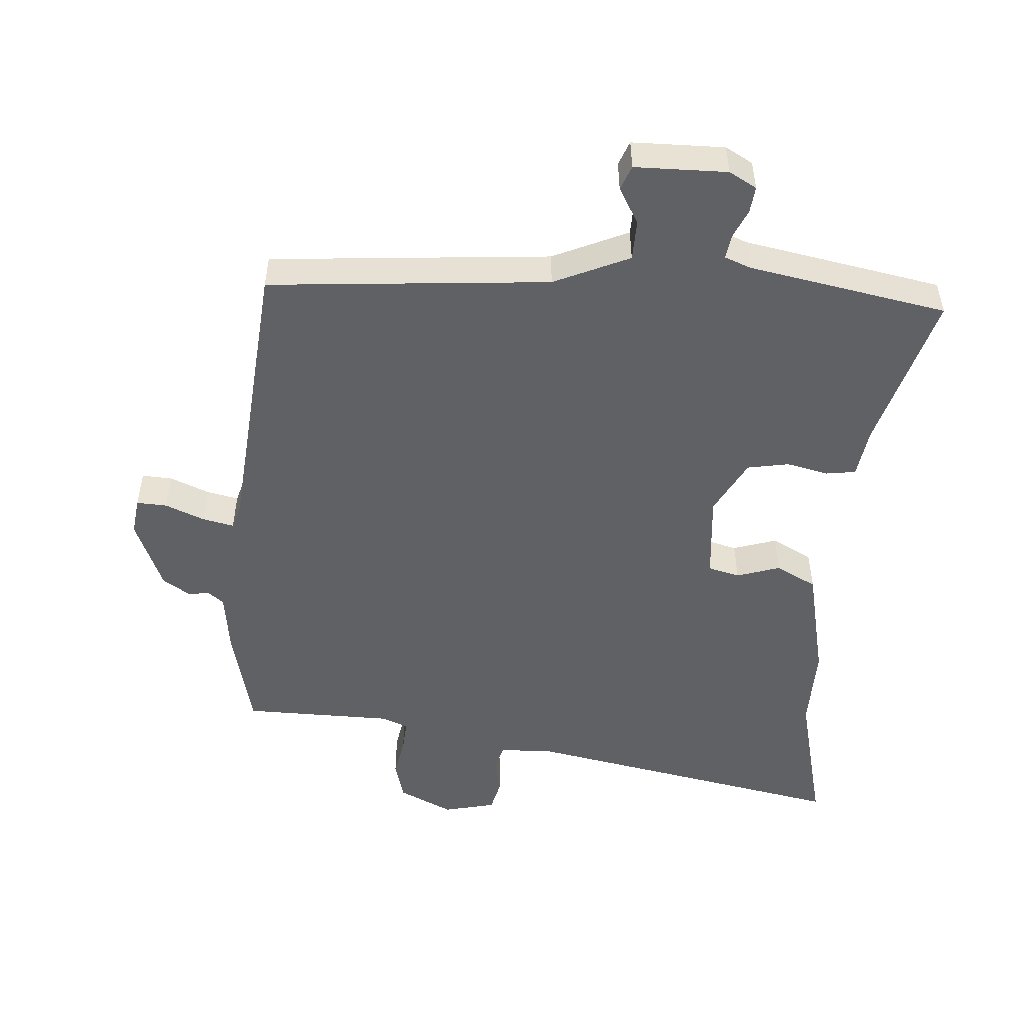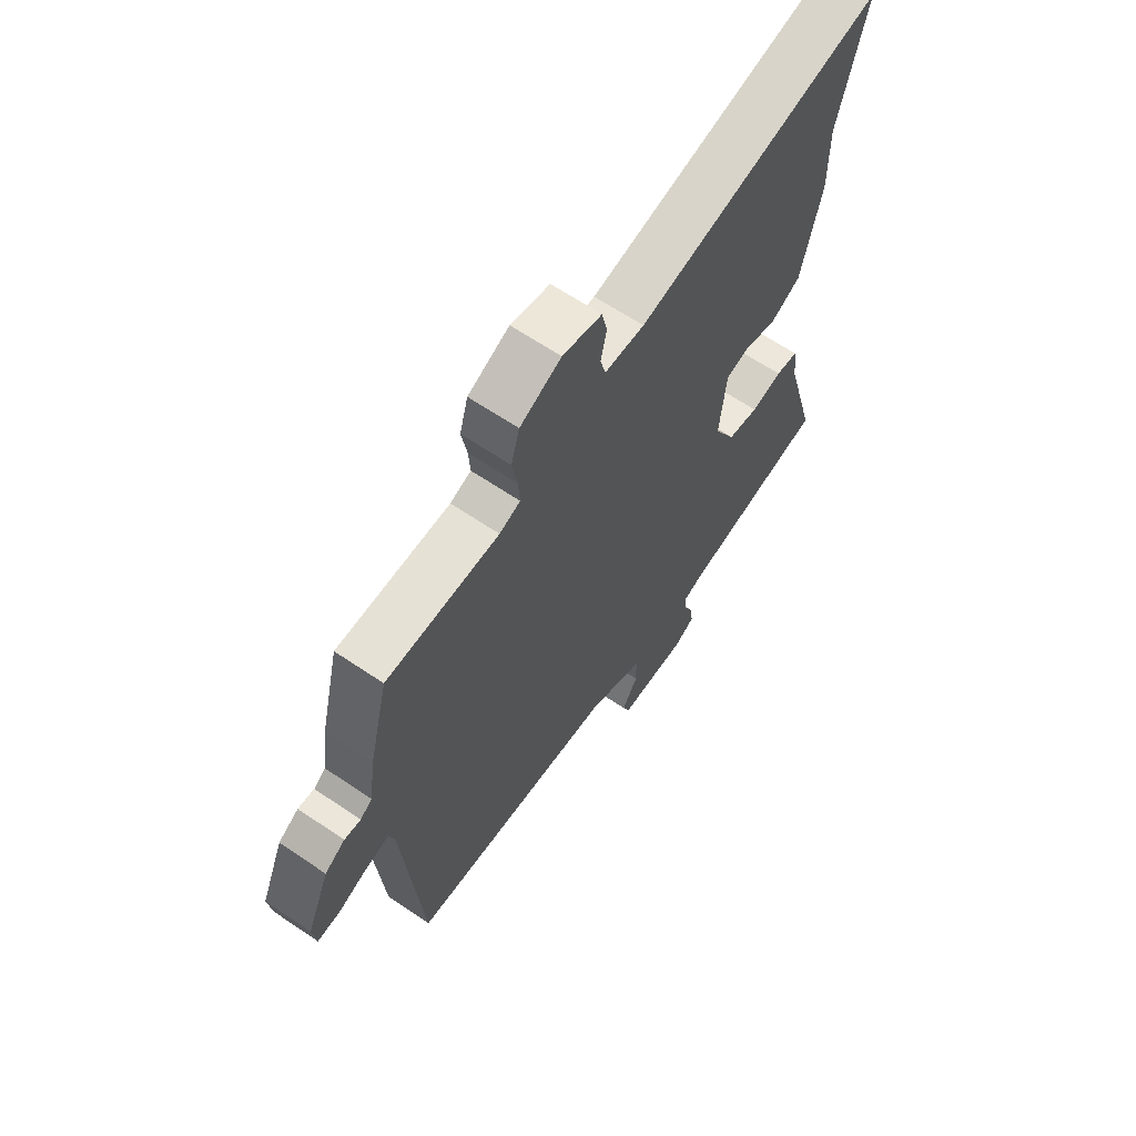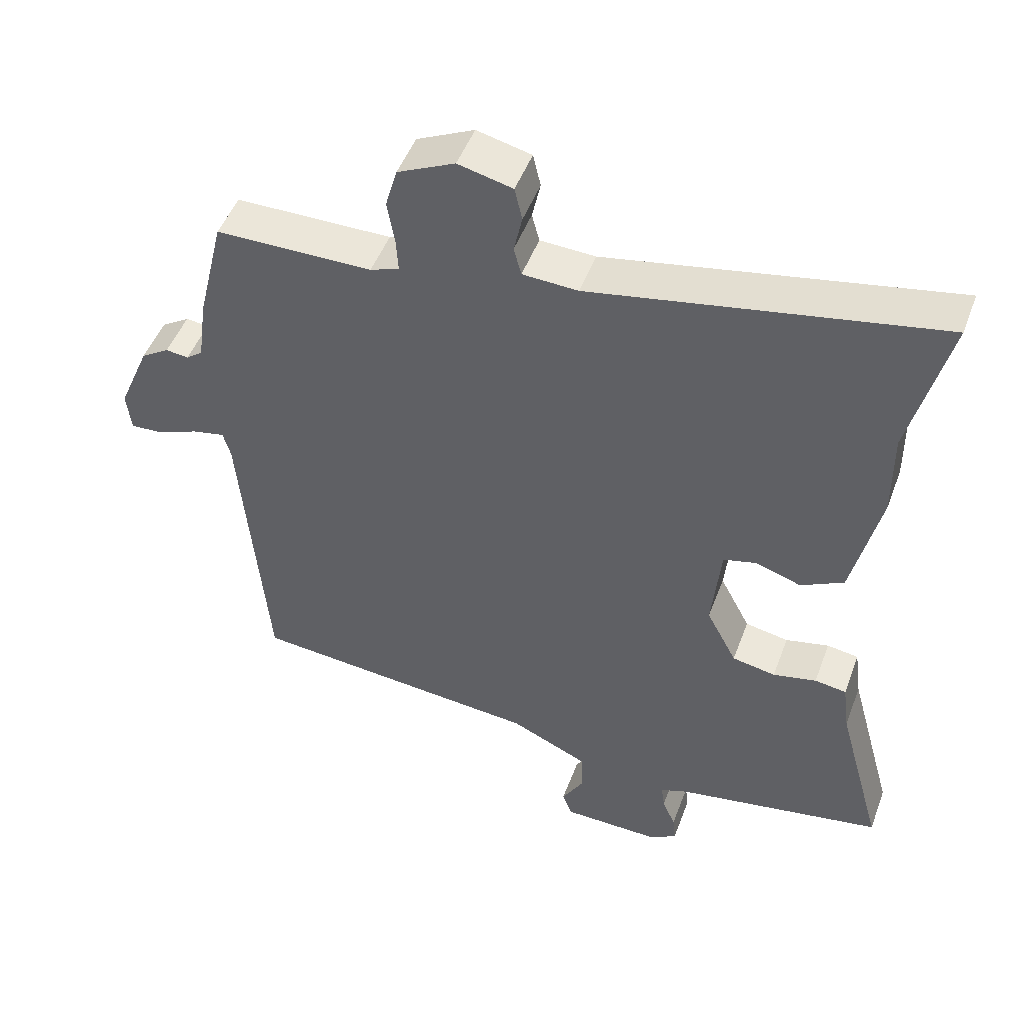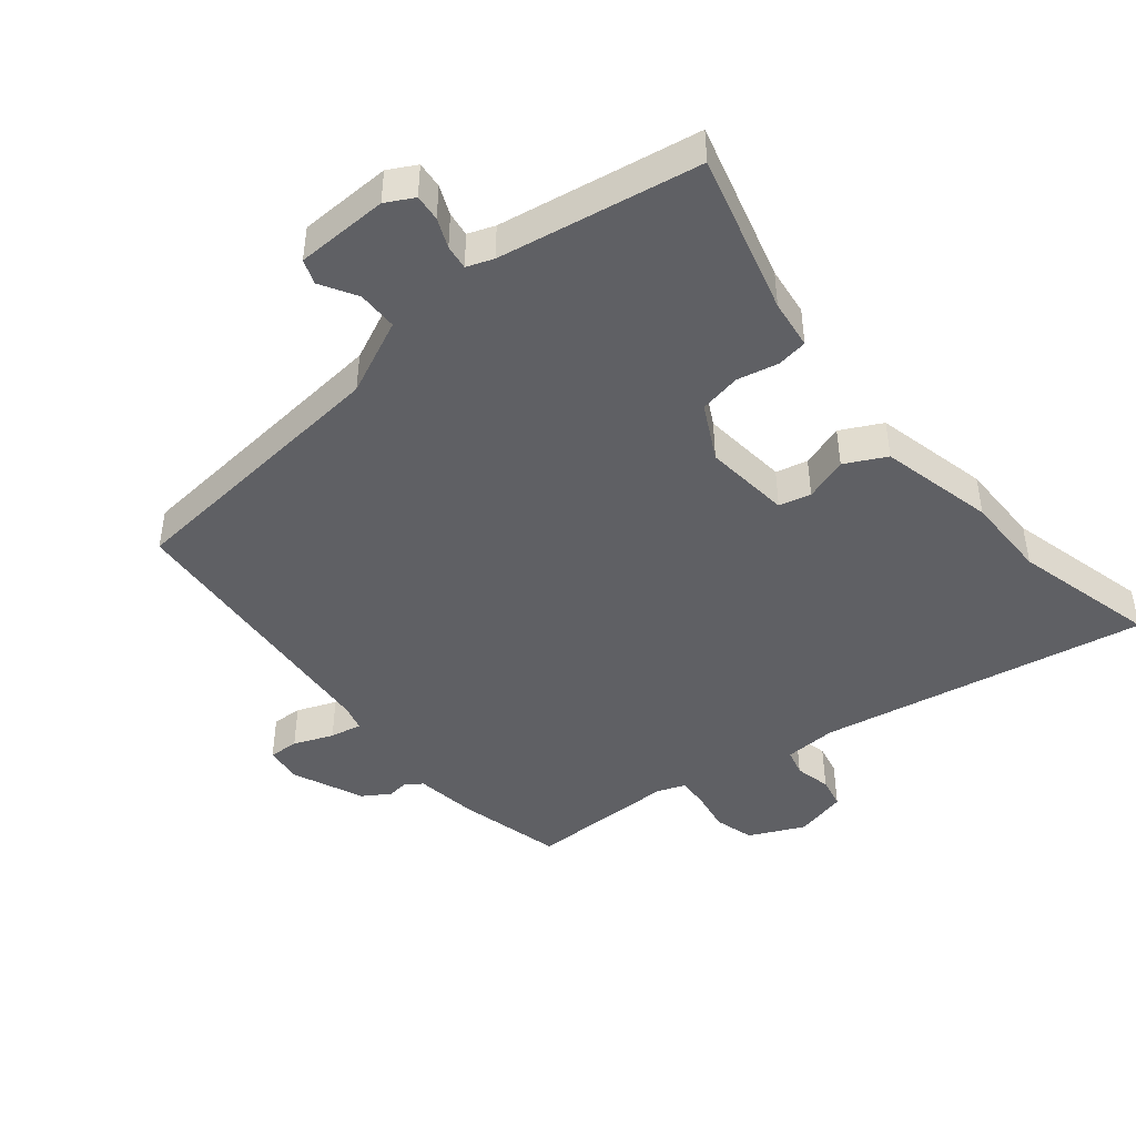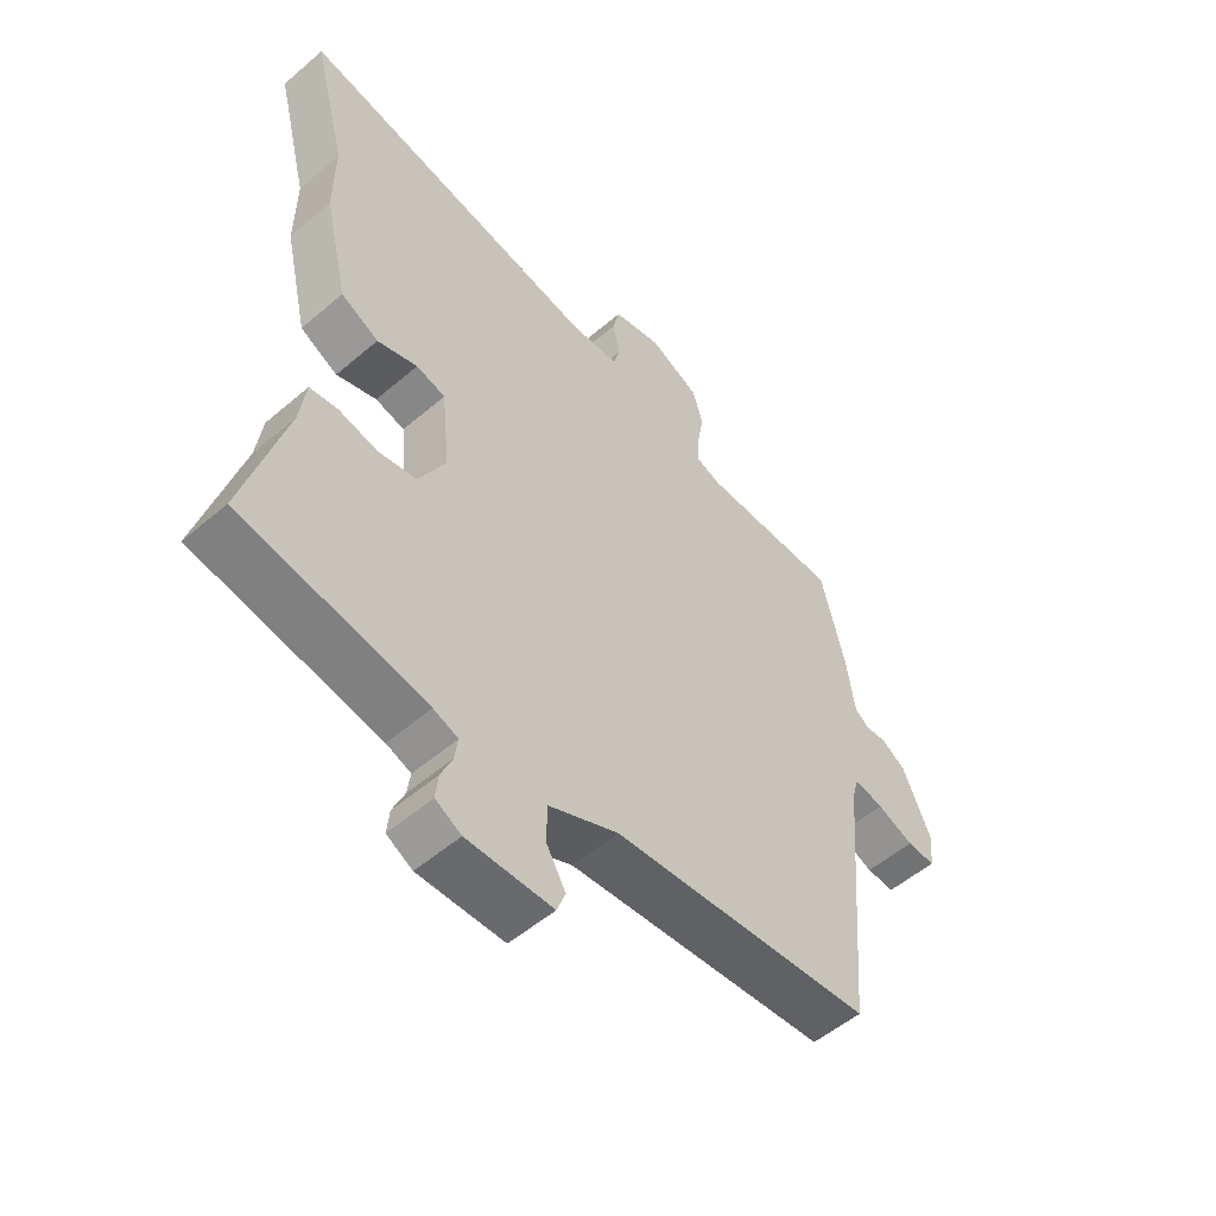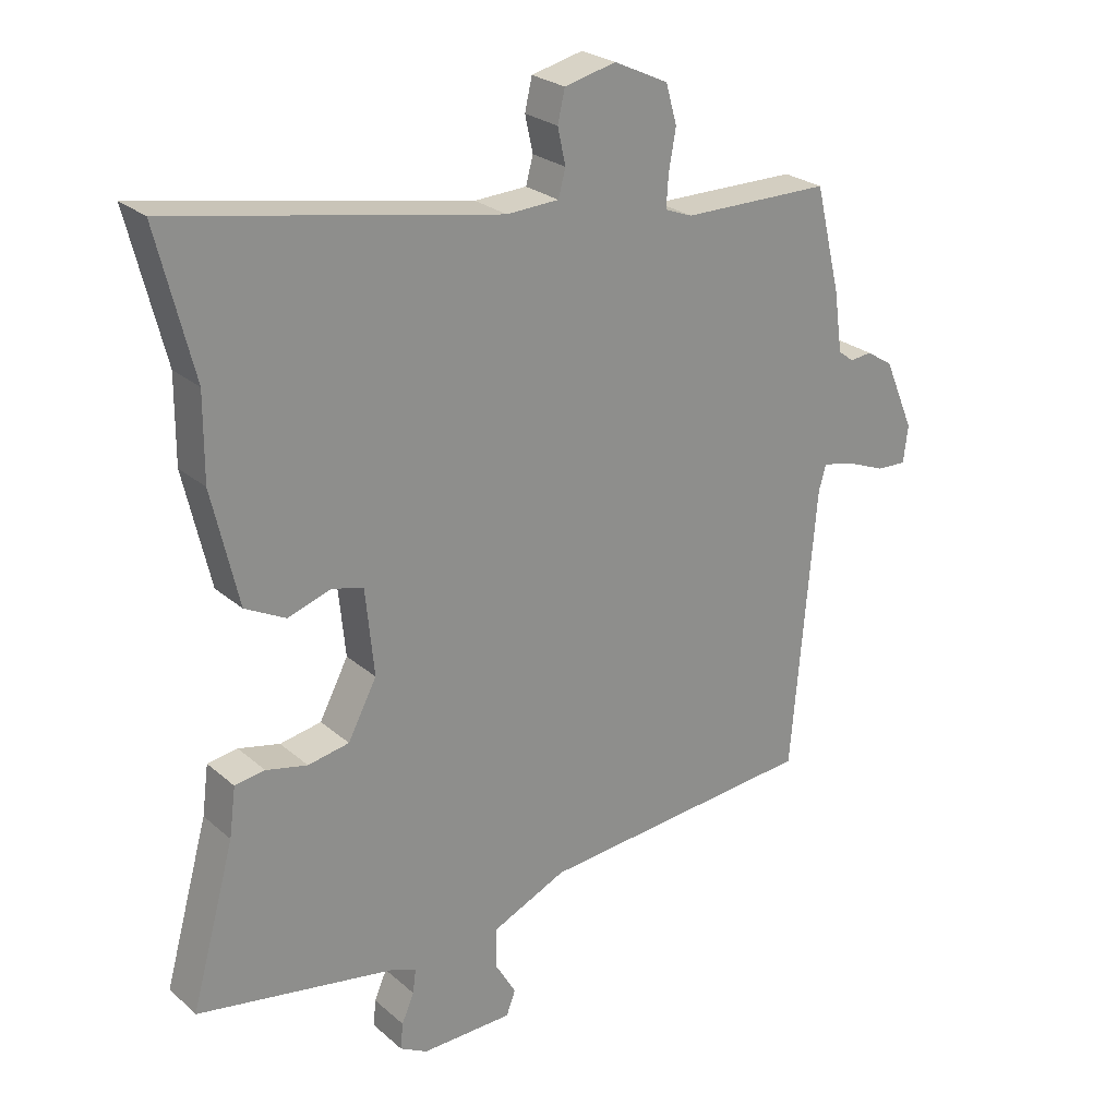
<metadata>
{"format":"obj","ext":"obj","renderer":"f3d","projection":"perspective","resolution":1024,"background":"white","views":[{"elev":-50.4,"azim":175.4,"up":"+Y"},{"elev":64.3,"azim":124.4,"up":"+Z"},{"elev":48.8,"azim":-159.9,"up":"+Z"},{"elev":-44.6,"azim":-140.5,"up":"+Y"},{"elev":-53.8,"azim":-47.7,"up":"+Z"},{"elev":25.2,"azim":-36.4,"up":"+Z"}]}
</metadata>
<code>
v -0.537 0.07 -0.475
v -0.47 0.07 -0.233
v -0.46 0.07 -0.158
v -0.414 0.07 -0.151
v -0.351 0.07 -0.165
v -0.288 0.07 -0.153
v -0.244 0.07 -0.069
v -0.257 0.07 0.063
v -0.305 0.07 0.075
v -0.371 0.07 0.053
v -0.433 0.07 0.085
v -0.473 0.07 0.259
v -0.472 0.07 0.387
v -0.527 0.07 0.607
v -0.029 0.07 0.515
v 0.051 0.07 0.519
v 0.062 0.07 0.56
v 0.05 0.07 0.615
v 0.061 0.07 0.663
v 0.14 0.07 0.682
v 0.223 0.07 0.643
v 0.24 0.07 0.583
v 0.229 0.07 0.521
v 0.226 0.07 0.473
v 0.268 0.07 0.457
v 0.495 0.07 0.456
v 0.534 0.07 0.296
v 0.547 0.07 0.203
v 0.571 0.07 0.185
v 0.604 0.07 0.189
v 0.645 0.07 0.163
v 0.691 0.07 0.055
v 0.684 0.07 -0.002
v 0.638 0.07 0
v 0.578 0.07 0.024
v 0.53 0.07 0.034
v 0.519 0.07 -0.005
v 0.482 0.07 -0.44
v 0.056 0.07 -0.479
v -0.058 0.07 -0.531
v -0.059 0.07 -0.592
v -0.027 0.07 -0.647
v -0.041 0.07 -0.684
v -0.181 0.07 -0.687
v -0.223 0.07 -0.664
v -0.219 0.07 -0.624
v -0.2 0.07 -0.58
v -0.195 0.07 -0.543
v -0.235 0.07 -0.528
v -0.537 0 -0.475
v -0.47 0 -0.233
v -0.46 0 -0.158
v -0.414 0 -0.151
v -0.351 0 -0.165
v -0.288 0 -0.153
v -0.244 0 -0.069
v -0.257 0 0.063
v -0.305 0 0.075
v -0.371 0 0.053
v -0.433 0 0.085
v -0.473 0 0.259
v -0.472 0 0.387
v -0.527 0 0.607
v -0.029 0 0.515
v 0.051 0 0.519
v 0.062 0 0.56
v 0.05 0 0.615
v 0.061 0 0.663
v 0.14 0 0.682
v 0.223 0 0.643
v 0.24 0 0.583
v 0.229 0 0.521
v 0.226 0 0.473
v 0.268 0 0.457
v 0.495 0 0.456
v 0.534 0 0.296
v 0.547 0 0.203
v 0.571 0 0.185
v 0.604 0 0.189
v 0.645 0 0.163
v 0.691 0 0.055
v 0.684 0 -0.002
v 0.638 0 0
v 0.578 0 0.024
v 0.53 0 0.034
v 0.519 0 -0.005
v 0.482 0 -0.44
v 0.056 0 -0.479
v -0.058 0 -0.531
v -0.059 0 -0.592
v -0.027 0 -0.647
v -0.041 0 -0.684
v -0.181 0 -0.687
v -0.223 0 -0.664
v -0.219 0 -0.624
v -0.2 0 -0.58
v -0.195 0 -0.543
v -0.235 0 -0.528
f 44 45 46 47
f 44 47 48
f 41 42 43 44
f 40 41 44 48
f 39 40 48 49
f 37 38 39
f 36 37 39 49
f 32 33 34 35
f 32 35 36
f 29 30 31 32
f 28 29 32 36
f 25 26 27 28
f 24 25 28 36
f 20 21 22 23
f 20 23 24
f 17 18 19 20
f 16 17 20 24
f 15 16 24 36
f 13 14 15 36
f 9 10 11 12
f 8 9 12 13
f 2 3 4 5
f 2 5 6
f 1 2 6
f 49 1 6
f 36 49 6 7
f 8 13 36
f 7 8 36
f 96 95 94 93
f 97 96 93
f 93 92 91 90
f 97 93 90 89
f 98 97 89 88
f 88 87 86
f 98 88 86 85
f 84 83 82 81
f 85 84 81
f 81 80 79 78
f 85 81 78 77
f 77 76 75 74
f 85 77 74 73
f 72 71 70 69
f 73 72 69
f 69 68 67 66
f 73 69 66 65
f 85 73 65 64
f 85 64 63 62
f 61 60 59 58
f 62 61 58 57
f 54 53 52 51
f 55 54 51
f 55 51 50
f 55 50 98
f 56 55 98 85
f 85 62 57
f 85 57 56
f 1 50 51 2
f 2 51 52 3
f 3 52 53 4
f 4 53 54 5
f 5 54 55 6
f 6 55 56 7
f 7 56 57 8
f 8 57 58 9
f 9 58 59 10
f 10 59 60 11
f 11 60 61 12
f 12 61 62 13
f 13 62 63 14
f 14 63 64 15
f 15 64 65 16
f 16 65 66 17
f 17 66 67 18
f 18 67 68 19
f 19 68 69 20
f 20 69 70 21
f 21 70 71 22
f 22 71 72 23
f 23 72 73 24
f 24 73 74 25
f 25 74 75 26
f 26 75 76 27
f 27 76 77 28
f 28 77 78 29
f 29 78 79 30
f 30 79 80 31
f 31 80 81 32
f 32 81 82 33
f 33 82 83 34
f 34 83 84 35
f 35 84 85 36
f 36 85 86 37
f 37 86 87 38
f 38 87 88 39
f 39 88 89 40
f 40 89 90 41
f 41 90 91 42
f 42 91 92 43
f 43 92 93 44
f 44 93 94 45
f 45 94 95 46
f 46 95 96 47
f 47 96 97 48
f 48 97 98 49
f 49 98 50 1

</code>
